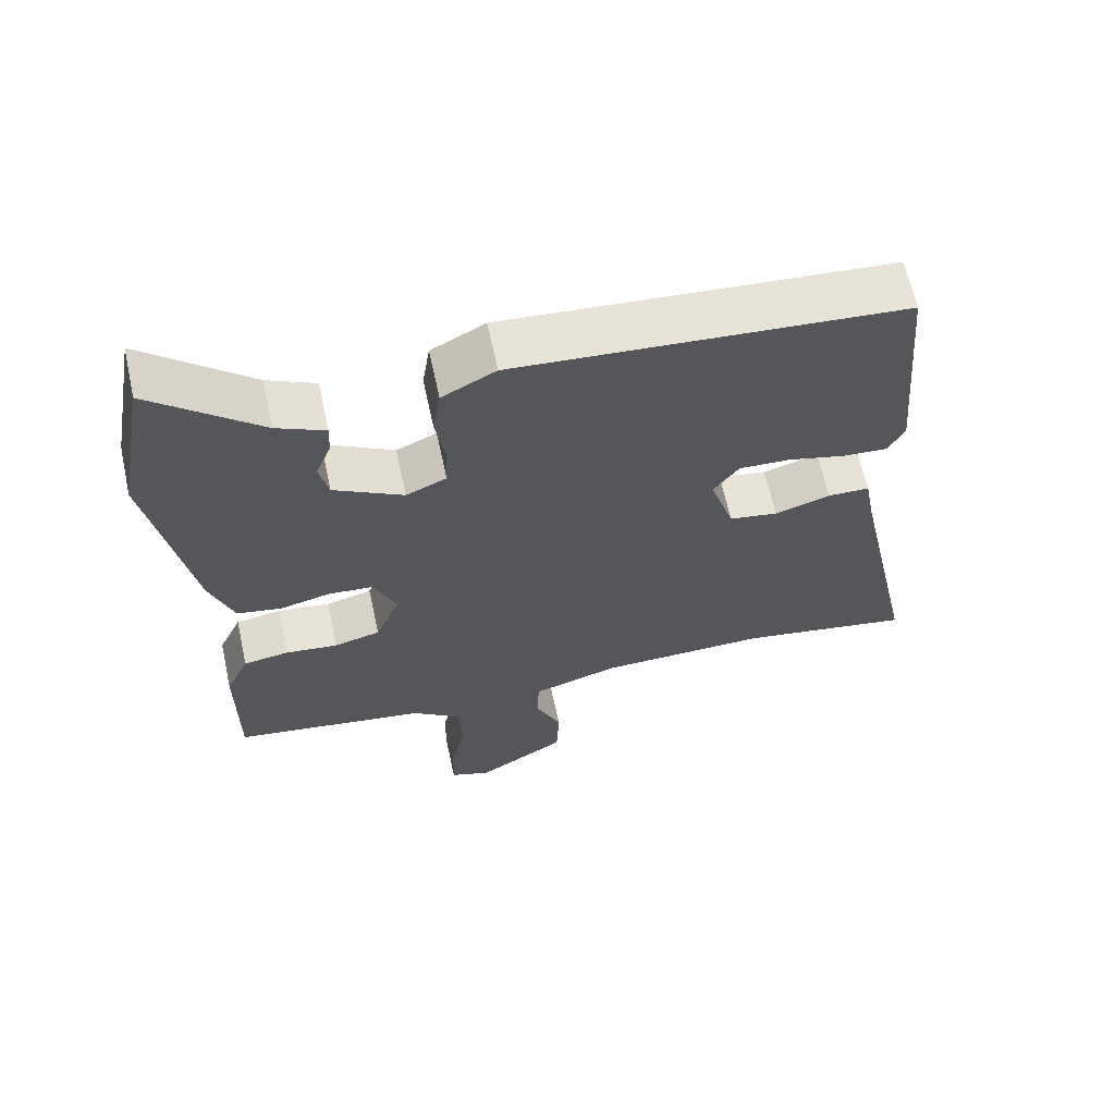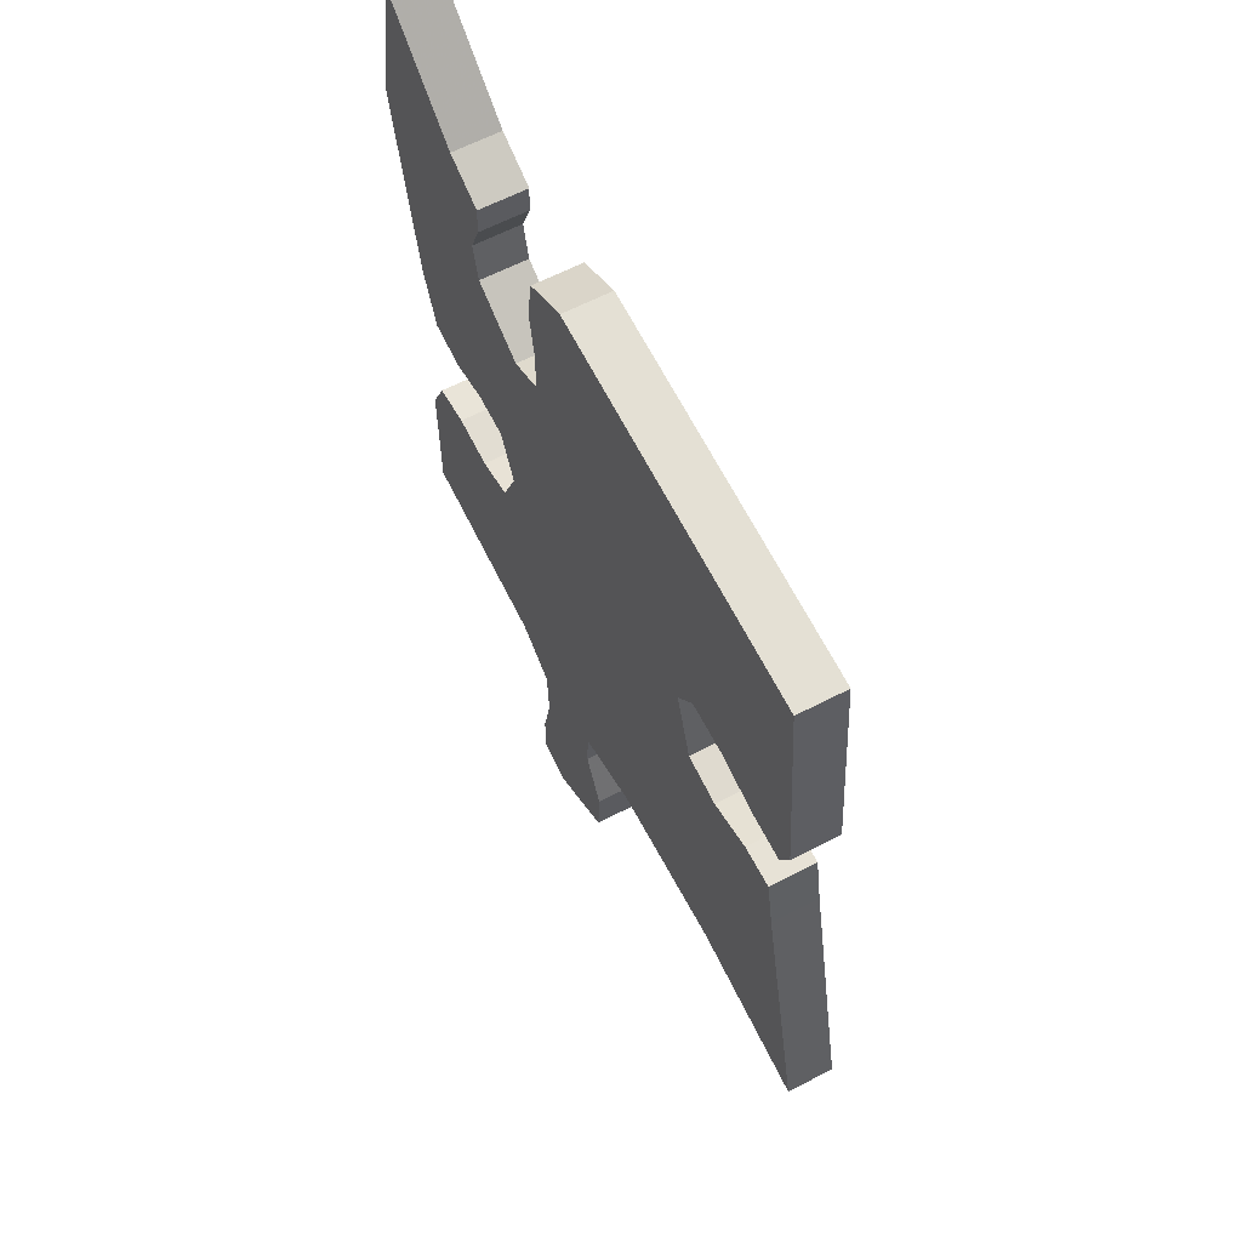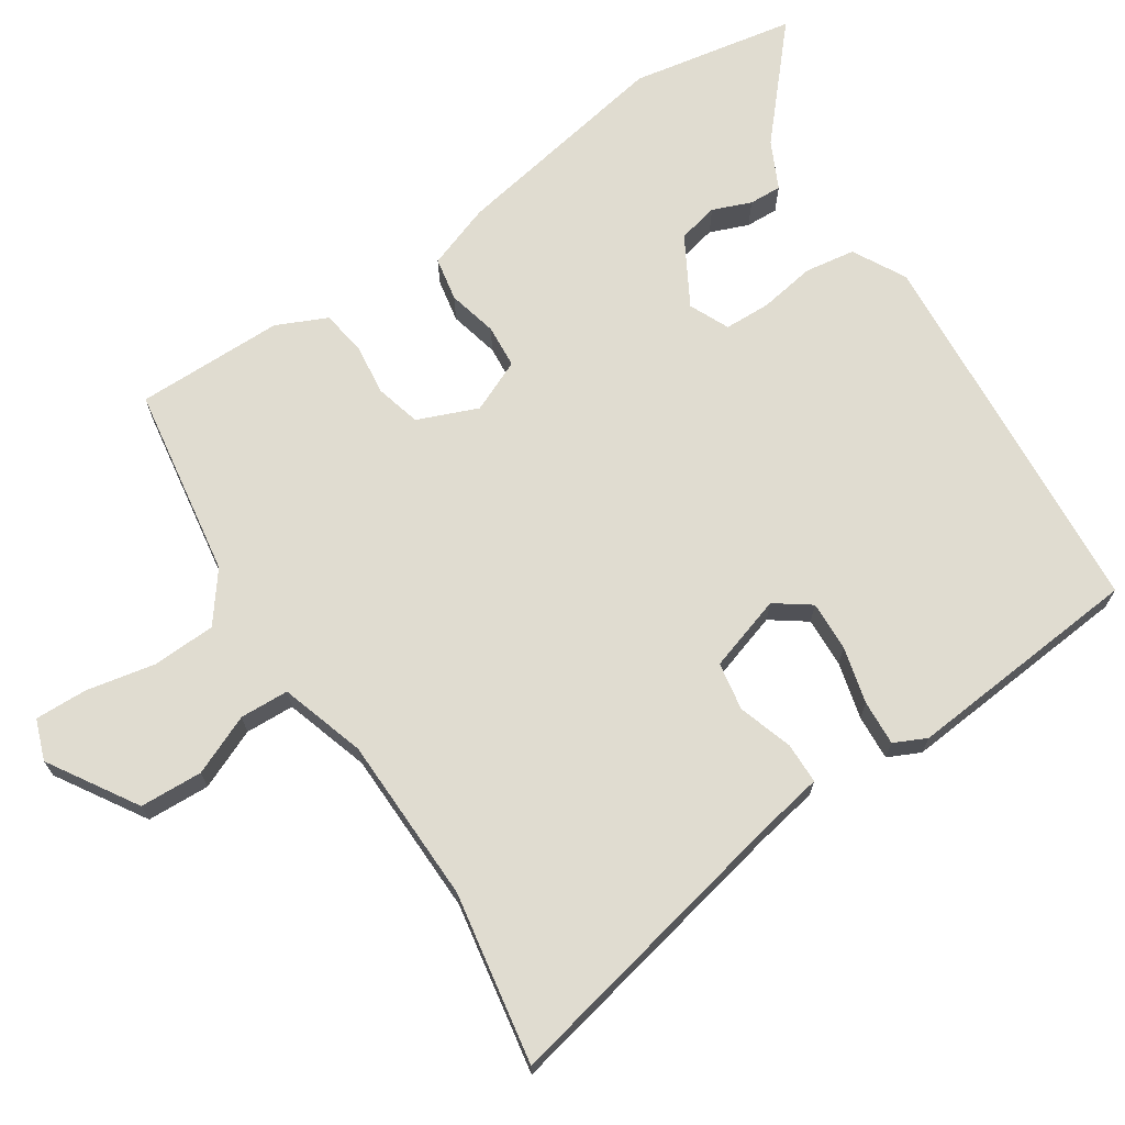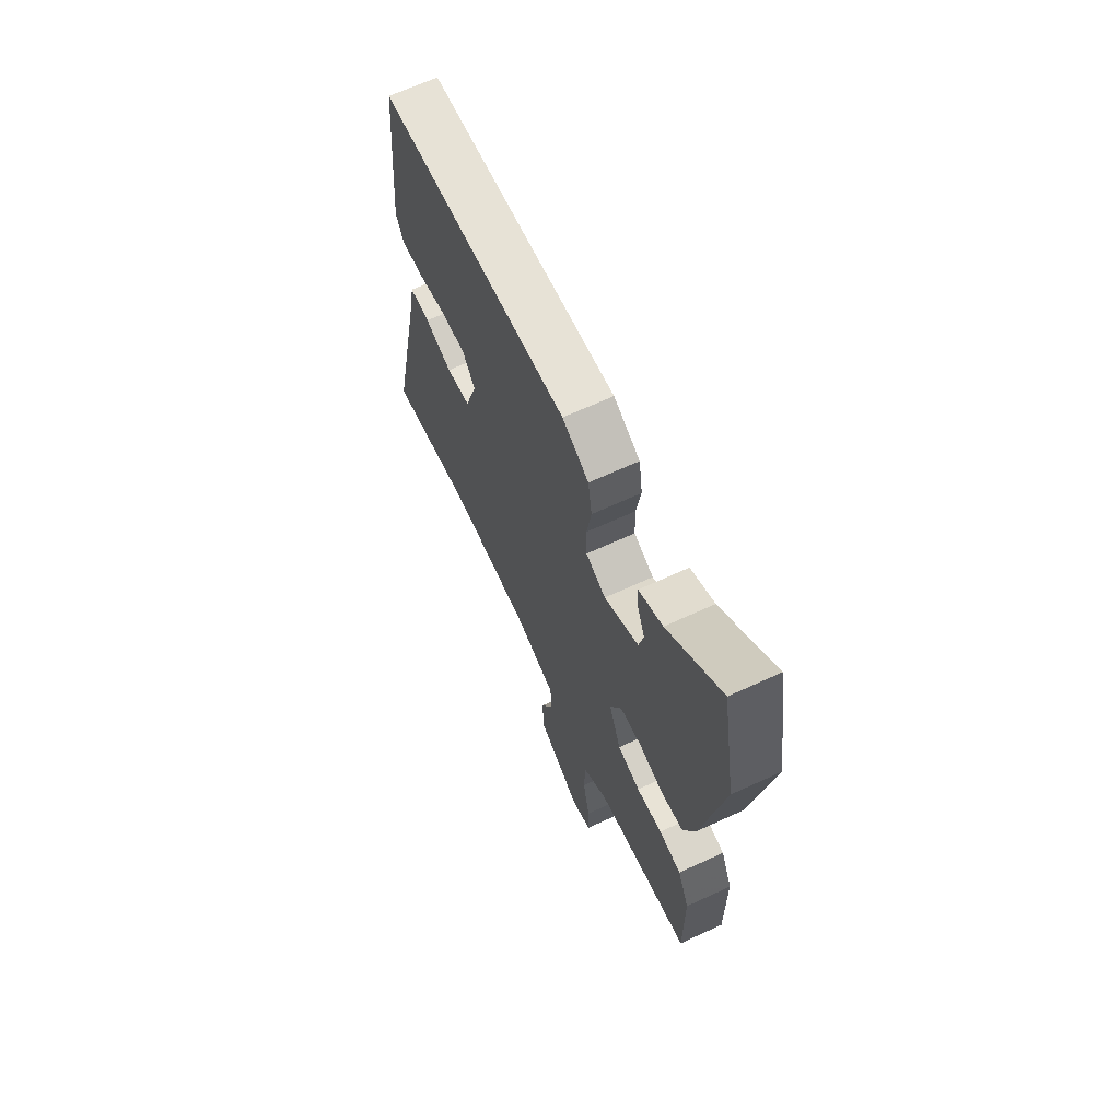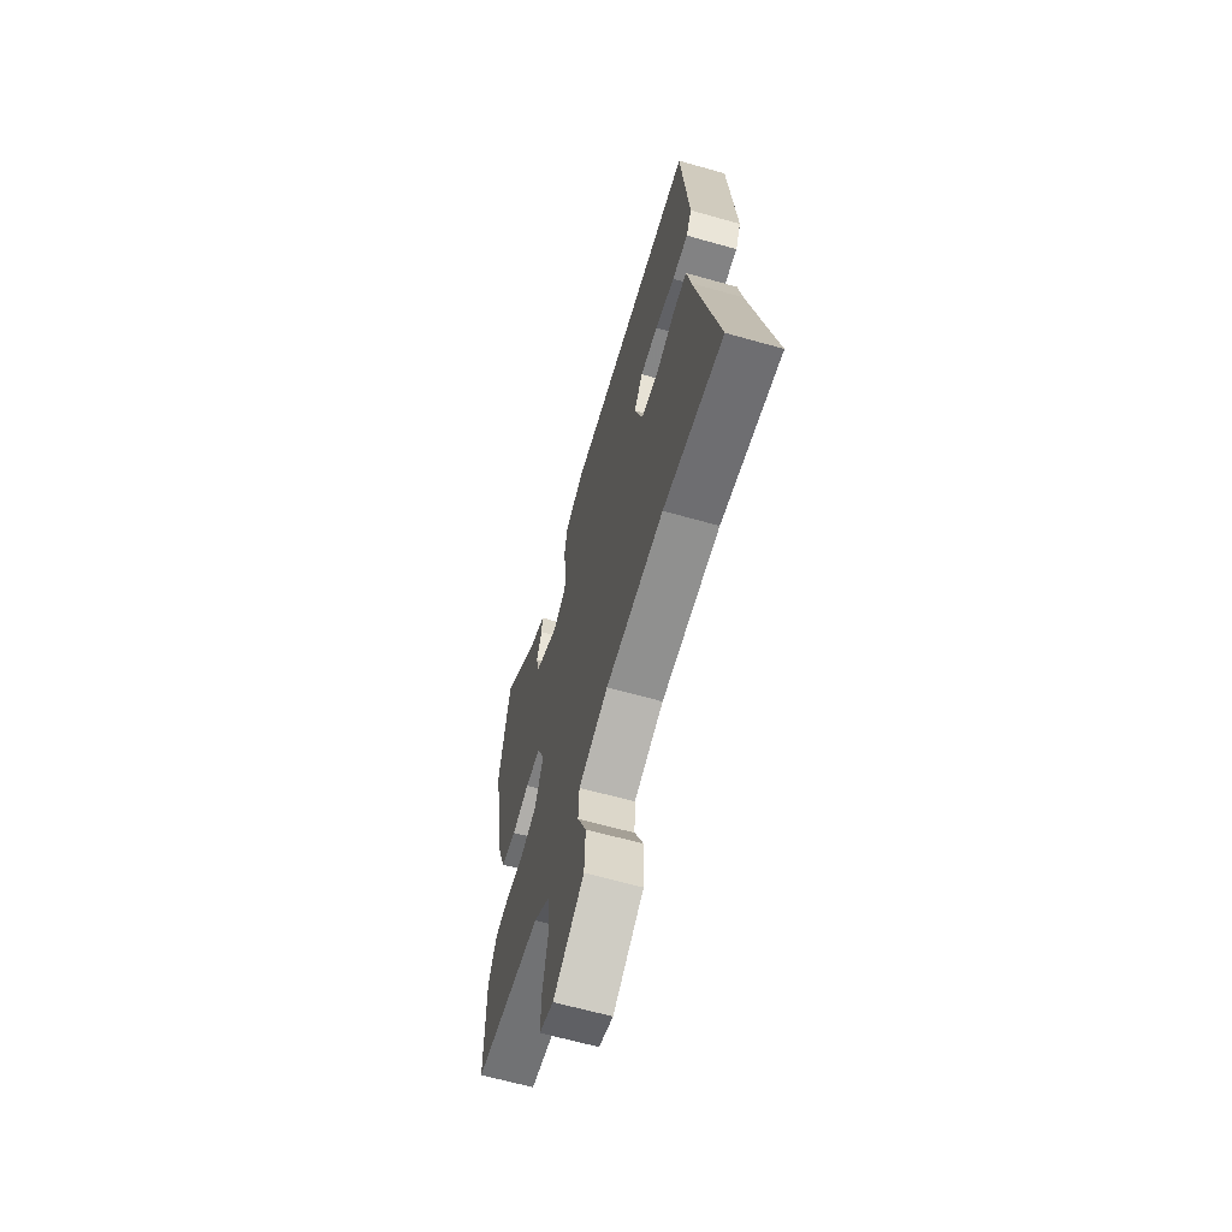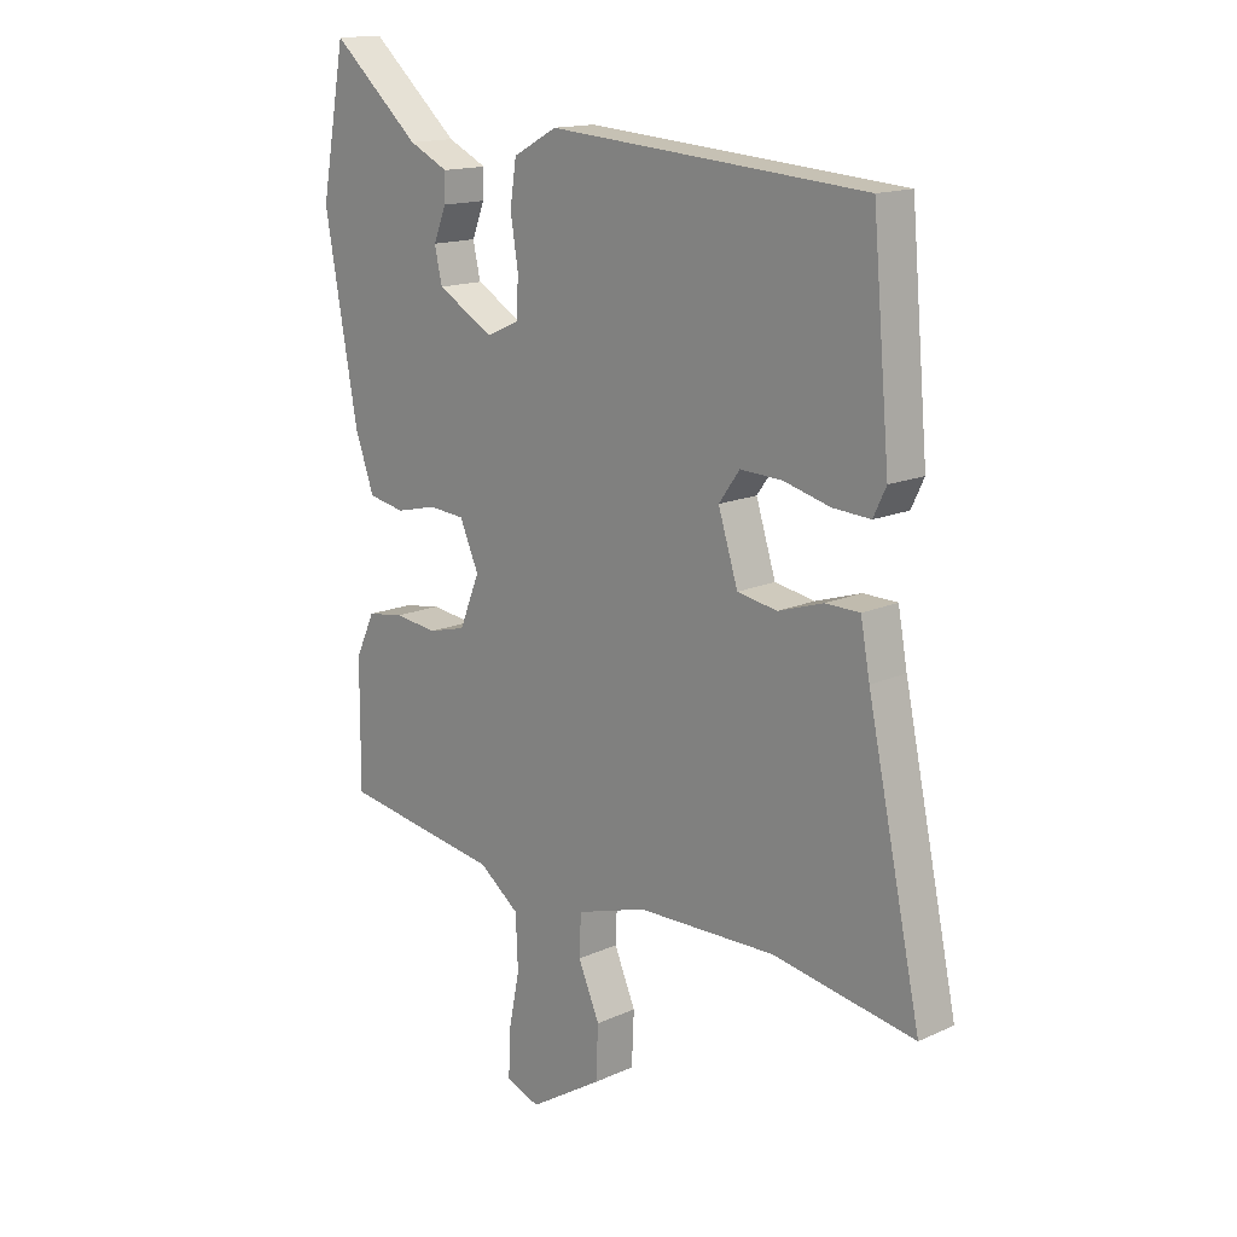
<metadata>
{"format":"obj","ext":"obj","renderer":"f3d","projection":"perspective","resolution":1024,"background":"white","views":[{"elev":64.5,"azim":167.7,"up":"+Z"},{"elev":62.7,"azim":-117.7,"up":"+Z"},{"elev":69.6,"azim":-123.4,"up":"+Y"},{"elev":66.6,"azim":65.2,"up":"+Z"},{"elev":-64.3,"azim":-105.9,"up":"+Z"},{"elev":15.1,"azim":-134.0,"up":"+Z"}]}
</metadata>
<code>
v -0.373 0.07 -0.478
v -0.618 0.07 -0.521
v -0.525 0.07 -0.083
v -0.509 0.07 0.004
v -0.45 0.07 0.005
v -0.372 0.07 -0.02
v -0.303 0.07 -0.008
v -0.269 0.07 0.1
v -0.305 0.07 0.15
v -0.377 0.07 0.147
v -0.458 0.07 0.126
v -0.523 0.07 0.122
v -0.545 0.07 0.168
v -0.515 0.07 0.508
v 0.032 0.07 0.55
v 0.108 0.07 0.509
v 0.119 0.07 0.437
v 0.106 0.07 0.356
v 0.108 0.07 0.29
v 0.165 0.07 0.264
v 0.263 0.07 0.32
v 0.276 0.07 0.378
v 0.254 0.07 0.433
v 0.252 0.07 0.48
v 0.32 0.07 0.513
v 0.473 0.07 0.648
v 0.516 0.07 0.412
v 0.459 0.07 0.093
v 0.426 0.07 0
v 0.363 0.07 -0.012
v 0.292 0.07 0.005
v 0.23 0.07 0
v 0.197 0.07 -0.075
v 0.232 0.07 -0.161
v 0.297 0.07 -0.178
v 0.371 0.07 -0.169
v 0.435 0.07 -0.179
v 0.468 0.07 -0.251
v 0.469 0.07 -0.463
v 0.194 0.07 -0.506
v 0.124 0.07 -0.559
v 0.12 0.07 -0.65
v 0.14 0.07 -0.748
v 0.142 0.07 -0.824
v 0.084 0.07 -0.845
v -0.042 0.07 -0.767
v -0.046 0.07 -0.677
v -0.009 0.07 -0.591
v -0.012 0.07 -0.521
v -0.134 0.07 -0.483
v -0.373 0 -0.478
v -0.618 0 -0.521
v -0.525 0 -0.083
v -0.509 0 0.004
v -0.45 0 0.005
v -0.372 0 -0.02
v -0.303 0 -0.008
v -0.269 0 0.1
v -0.305 0 0.15
v -0.377 0 0.147
v -0.458 0 0.126
v -0.523 0 0.122
v -0.545 0 0.168
v -0.515 0 0.508
v 0.032 0 0.55
v 0.108 0 0.509
v 0.119 0 0.437
v 0.106 0 0.356
v 0.108 0 0.29
v 0.165 0 0.264
v 0.263 0 0.32
v 0.276 0 0.378
v 0.254 0 0.433
v 0.252 0 0.48
v 0.32 0 0.513
v 0.473 0 0.648
v 0.516 0 0.412
v 0.459 0 0.093
v 0.426 0 0
v 0.363 0 -0.012
v 0.292 0 0.005
v 0.23 0 0
v 0.197 0 -0.075
v 0.232 0 -0.161
v 0.297 0 -0.178
v 0.371 0 -0.169
v 0.435 0 -0.179
v 0.468 0 -0.251
v 0.469 0 -0.463
v 0.194 0 -0.506
v 0.124 0 -0.559
v 0.12 0 -0.65
v 0.14 0 -0.748
v 0.142 0 -0.824
v 0.084 0 -0.845
v -0.042 0 -0.767
v -0.046 0 -0.677
v -0.009 0 -0.591
v -0.012 0 -0.521
v -0.134 0 -0.483
f 45 46 47 48
f 45 48 49
f 42 43 44 45
f 41 42 45 49
f 40 41 49 50
f 38 39 40 50
f 35 36 37 38
f 34 35 38 50
f 28 29 30 31
f 28 31 32
f 25 26 27 28
f 25 28 32
f 22 23 24 25
f 21 22 25 32
f 20 21 32 33
f 15 16 17 18
f 15 18 19
f 14 15 19
f 10 11 12 13
f 9 10 13 14
f 8 9 14 19
f 3 4 5 6
f 1 2 3 6
f 1 6 7
f 33 34 50 1
f 8 19 20 33
f 1 7 8 33
f 98 97 96 95
f 99 98 95
f 95 94 93 92
f 99 95 92 91
f 100 99 91 90
f 100 90 89 88
f 88 87 86 85
f 100 88 85 84
f 81 80 79 78
f 82 81 78
f 78 77 76 75
f 82 78 75
f 75 74 73 72
f 82 75 72 71
f 83 82 71 70
f 68 67 66 65
f 69 68 65
f 69 65 64
f 63 62 61 60
f 64 63 60 59
f 69 64 59 58
f 56 55 54 53
f 56 53 52 51
f 57 56 51
f 51 100 84 83
f 83 70 69 58
f 83 58 57 51
f 1 51 52 2
f 2 52 53 3
f 3 53 54 4
f 4 54 55 5
f 5 55 56 6
f 6 56 57 7
f 7 57 58 8
f 8 58 59 9
f 9 59 60 10
f 10 60 61 11
f 11 61 62 12
f 12 62 63 13
f 13 63 64 14
f 14 64 65 15
f 15 65 66 16
f 16 66 67 17
f 17 67 68 18
f 18 68 69 19
f 19 69 70 20
f 20 70 71 21
f 21 71 72 22
f 22 72 73 23
f 23 73 74 24
f 24 74 75 25
f 25 75 76 26
f 26 76 77 27
f 27 77 78 28
f 28 78 79 29
f 29 79 80 30
f 30 80 81 31
f 31 81 82 32
f 32 82 83 33
f 33 83 84 34
f 34 84 85 35
f 35 85 86 36
f 36 86 87 37
f 37 87 88 38
f 38 88 89 39
f 39 89 90 40
f 40 90 91 41
f 41 91 92 42
f 42 92 93 43
f 43 93 94 44
f 44 94 95 45
f 45 95 96 46
f 46 96 97 47
f 47 97 98 48
f 48 98 99 49
f 49 99 100 50
f 50 100 51 1

</code>
